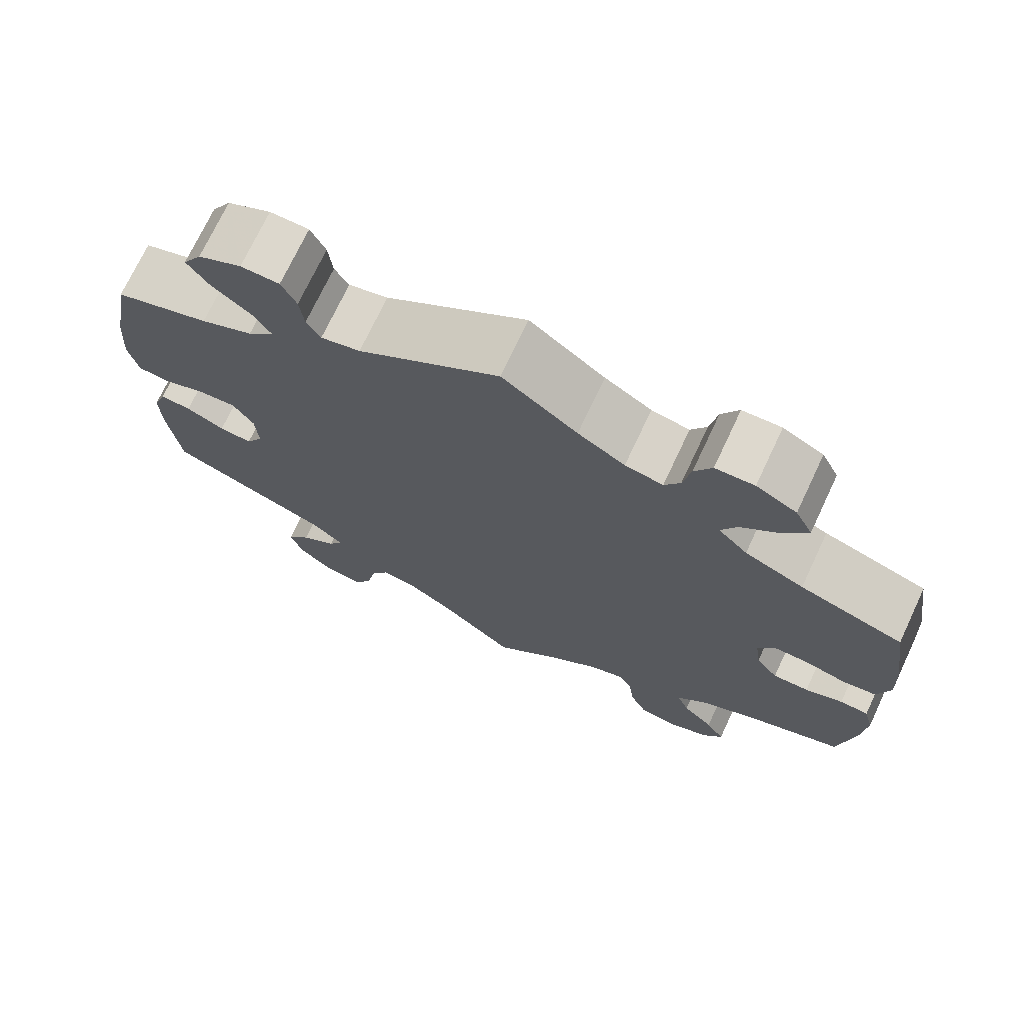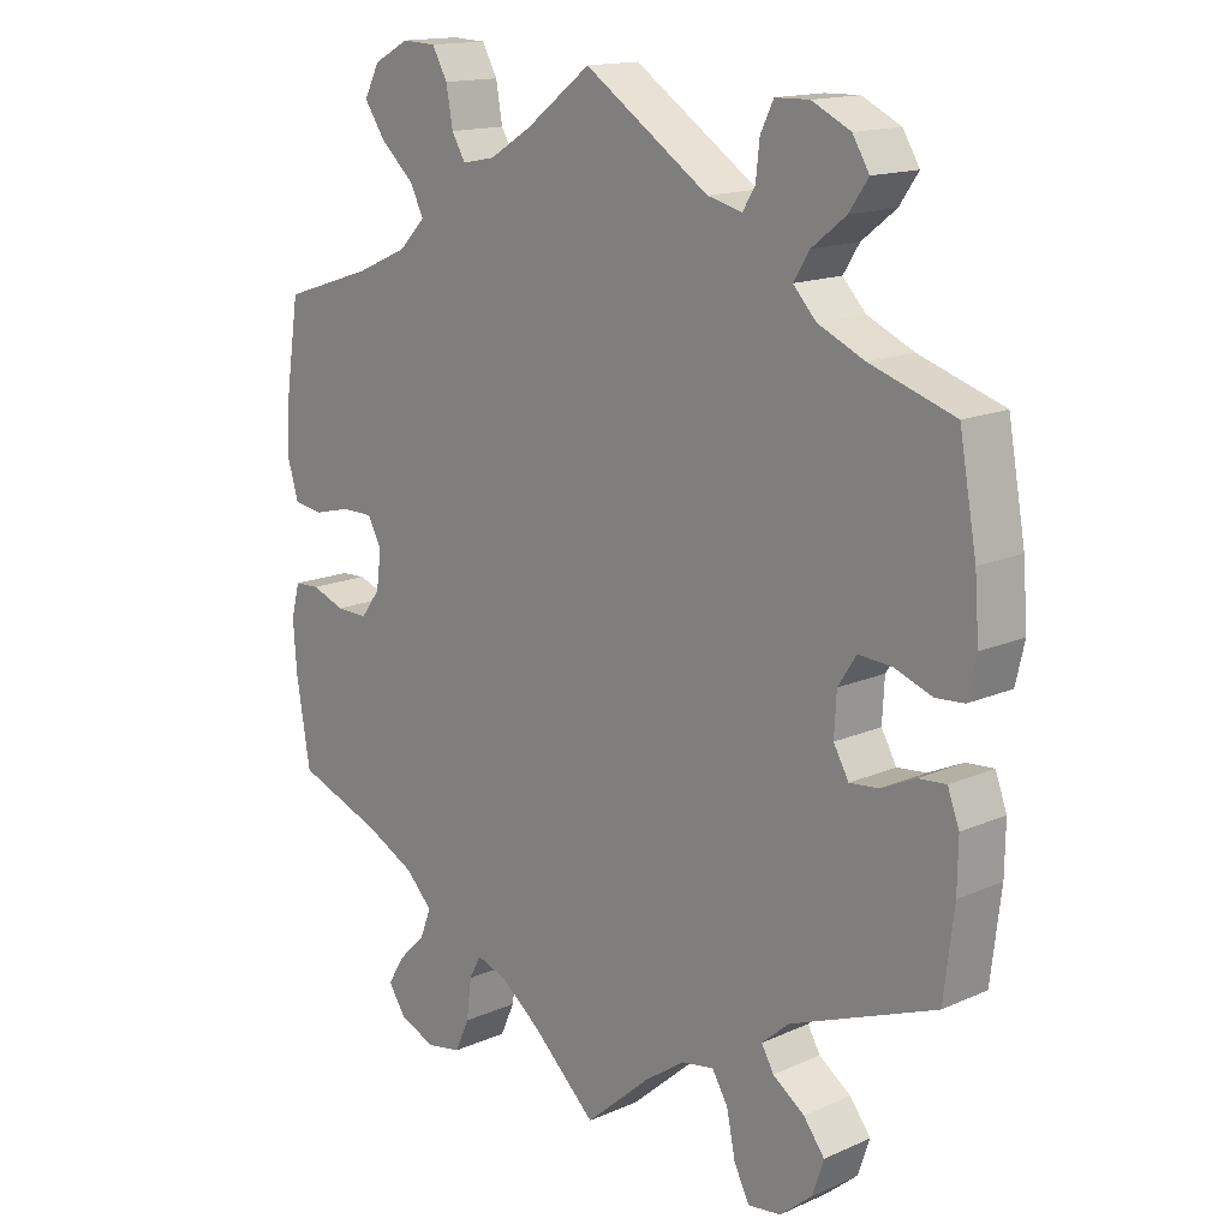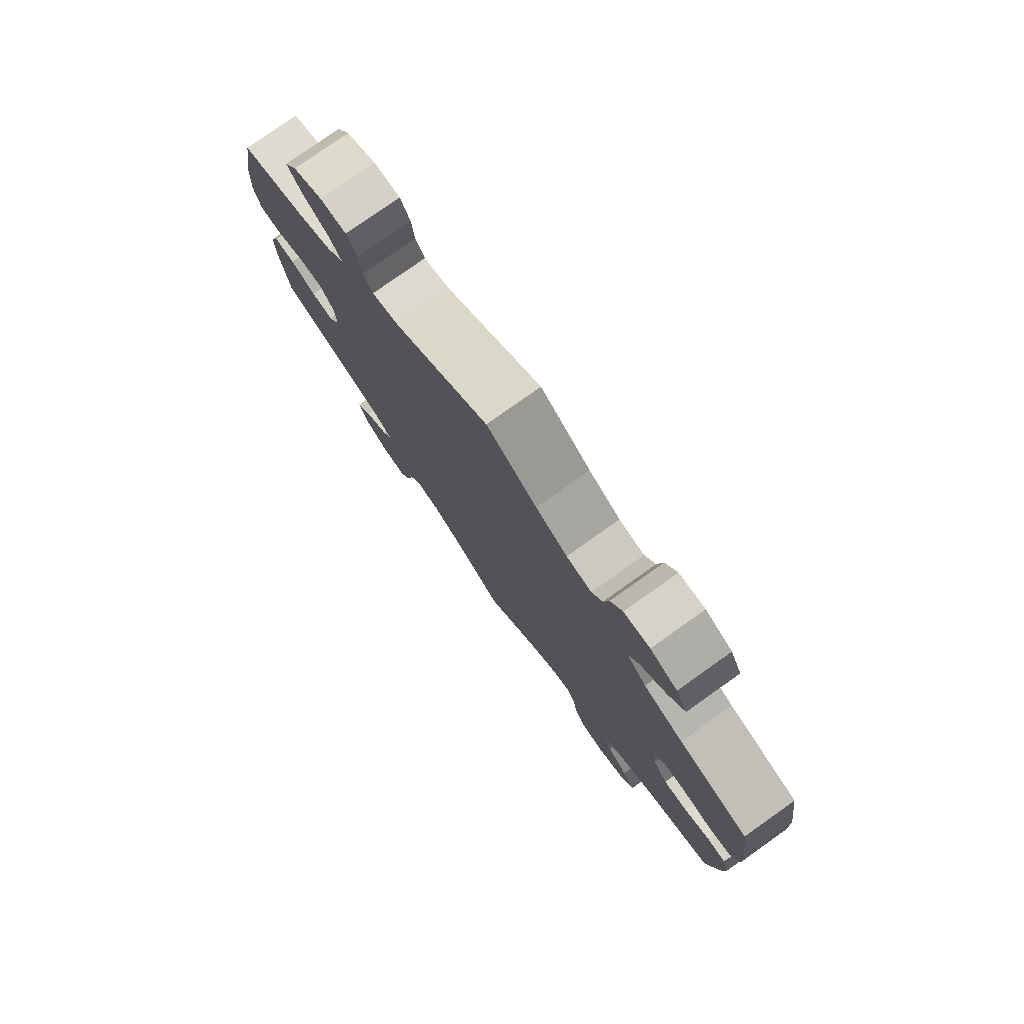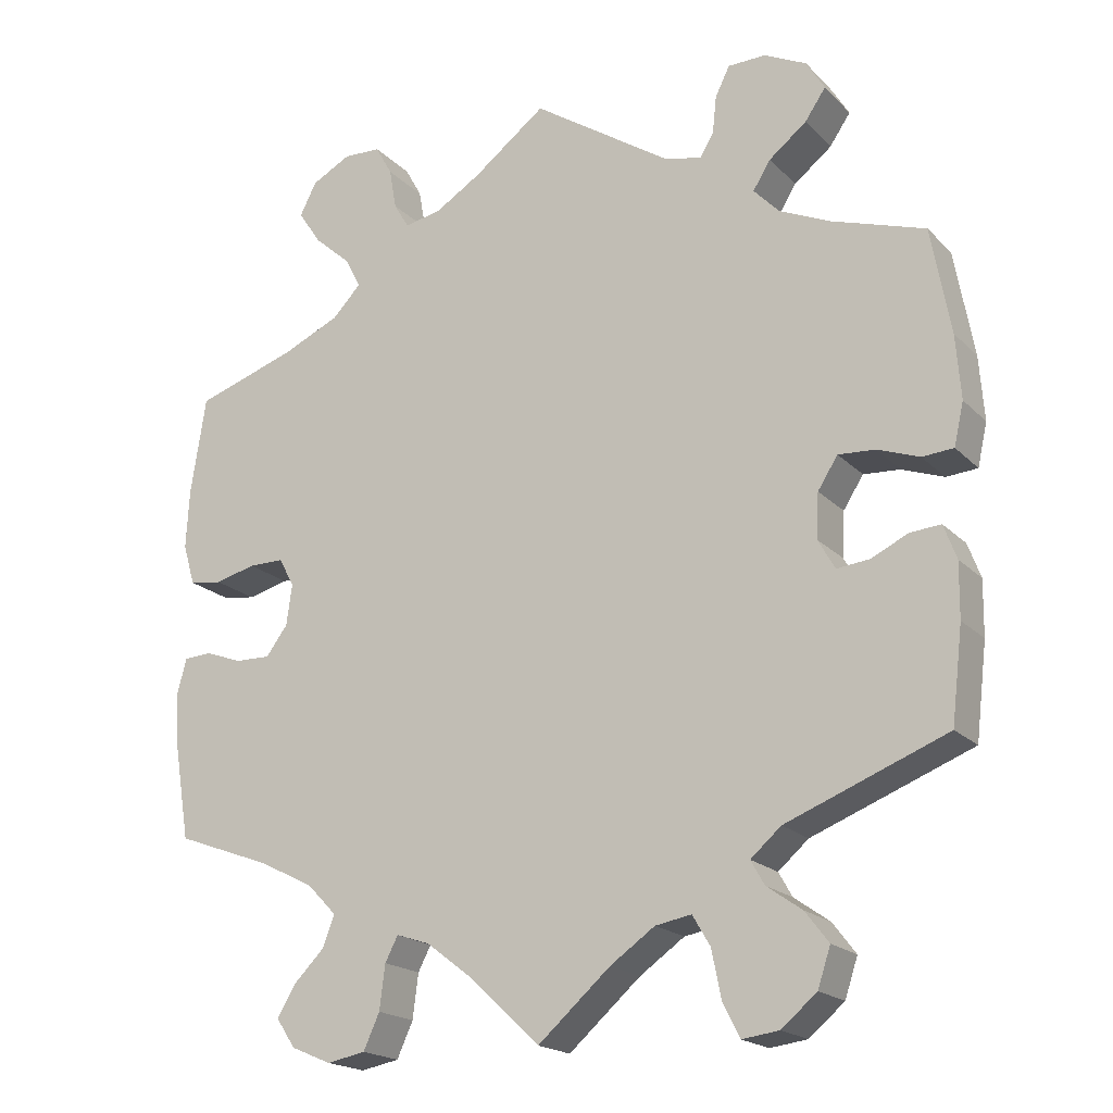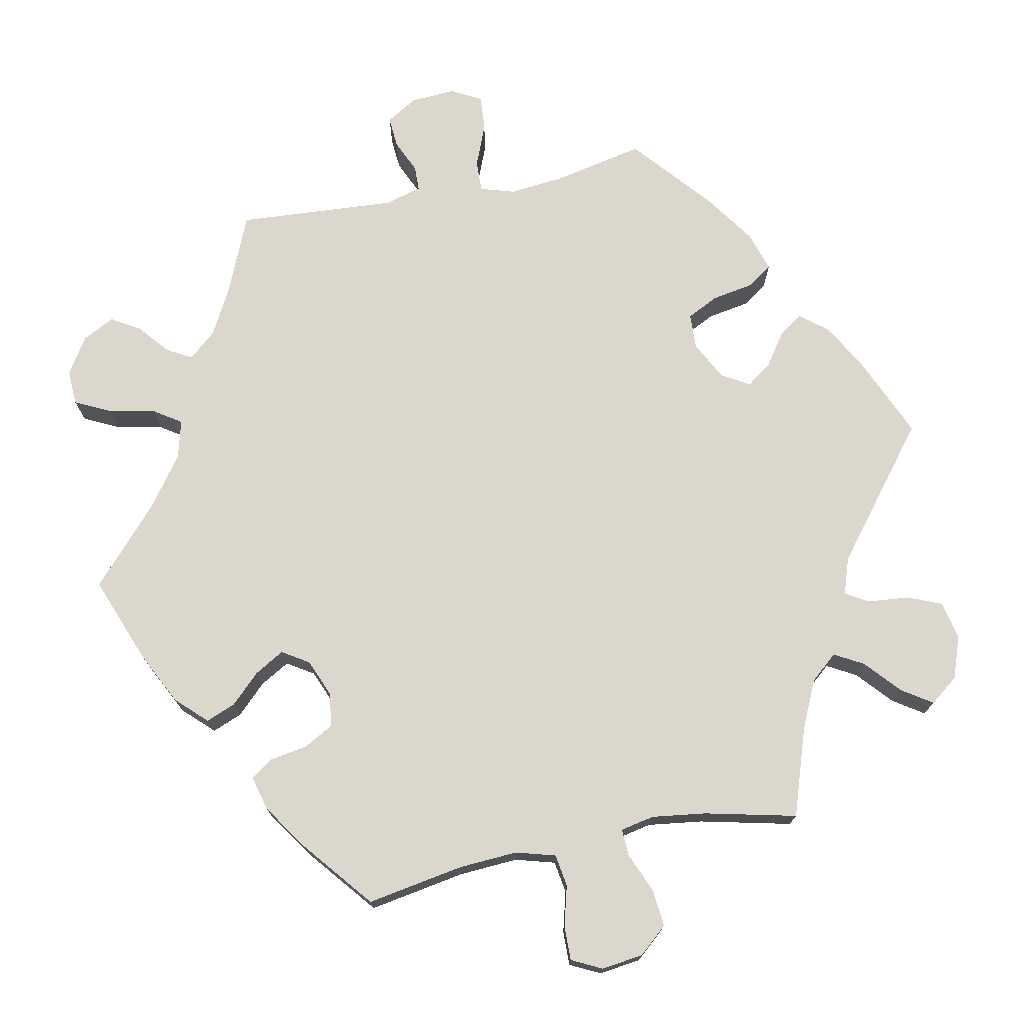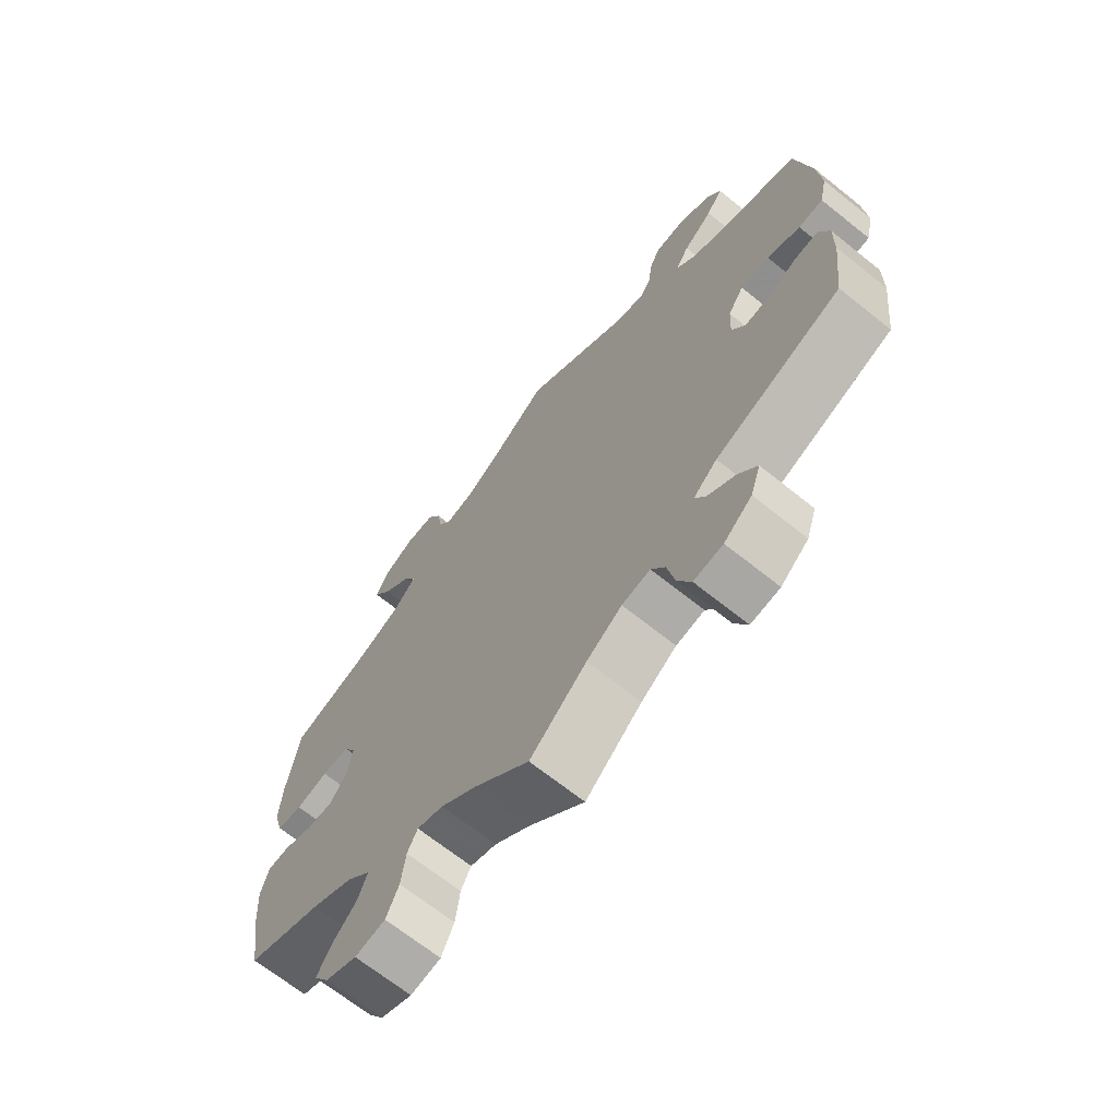
<metadata>
{"format":"obj","ext":"obj","renderer":"f3d","projection":"perspective","resolution":1024,"background":"white","views":[{"elev":72.6,"azim":25.2,"up":"+Z"},{"elev":15.3,"azim":-133.1,"up":"+Z"},{"elev":78.7,"azim":54.7,"up":"+Z"},{"elev":-19.2,"azim":-150.1,"up":"+Z"},{"elev":73.1,"azim":138.6,"up":"+Y"},{"elev":-68.3,"azim":-128.7,"up":"+Z"}]}
</metadata>
<code>
v 0.519 0.07 0.167
v 0.523 0.07 0.093
v 0.508 0.07 0.042
v 0.467 0.07 0.036
v 0.416 0.07 0.049
v 0.372 0.07 0.049
v 0.353 0.07 0.013
v 0.36 0.07 -0.038
v 0.387 0.07 -0.074
v 0.431 0.07 -0.073
v 0.477 0.07 -0.056
v 0.512 0.07 -0.058
v 0.524 0.07 -0.103
v 0.519 0.07 -0.173
v 0.5 0.07 -0.289
v 0.381 0.07 -0.333
v 0.313 0.07 -0.367
v 0.276 0.07 -0.405
v 0.291 0.07 -0.444
v 0.329 0.07 -0.482
v 0.352 0.07 -0.52
v 0.328 0.07 -0.556
v 0.278 0.07 -0.577
v 0.23 0.07 -0.568
v 0.21 0.07 -0.524
v 0.203 0.07 -0.469
v 0.187 0.07 -0.438
v 0.145 0.07 -0.452
v 0.089 0.07 -0.495
v 0 0.07 -0.578
v -0.09 0.07 -0.499
v -0.146 0.07 -0.46
v -0.191 0.07 -0.452
v -0.213 0.07 -0.489
v -0.225 0.07 -0.548
v -0.246 0.07 -0.59
v -0.292 0.07 -0.584
v -0.336 0.07 -0.547
v -0.352 0.07 -0.499
v -0.323 0.07 -0.461
v -0.279 0.07 -0.43
v -0.262 0.07 -0.4
v -0.3 0.07 -0.367
v -0.5 0.07 -0.289
v -0.514 0.07 -0.172
v -0.515 0.07 -0.104
v -0.499 0.07 -0.061
v -0.461 0.07 -0.064
v -0.414 0.07 -0.086
v -0.374 0.07 -0.09
v -0.353 0.07 -0.053
v -0.356 0.07 0.003
v -0.381 0.07 0.042
v -0.427 0.07 0.039
v -0.479 0.07 0.02
v -0.518 0.07 0.023
v -0.53 0.07 0.076
v -0.524 0.07 0.156
v -0.5 0.07 0.289
v -0.384 0.07 0.327
v -0.32 0.07 0.356
v -0.288 0.07 0.39
v -0.31 0.07 0.425
v -0.357 0.07 0.462
v -0.383 0.07 0.5
v -0.36 0.07 0.538
v -0.307 0.07 0.564
v -0.26 0.07 0.563
v -0.242 0.07 0.526
v -0.237 0.07 0.479
v -0.22 0.07 0.451
v -0.172 0.07 0.463
v 0 0.07 0.578
v 0.091 0.07 0.509
v 0.148 0.07 0.474
v 0.194 0.07 0.465
v 0.213 0.07 0.497
v 0.222 0.07 0.548
v 0.243 0.07 0.586
v 0.29 0.07 0.588
v 0.339 0.07 0.562
v 0.36 0.07 0.521
v 0.331 0.07 0.478
v 0.285 0.07 0.437
v 0.266 0.07 0.399
v 0.302 0.07 0.362
v 0.374 0.07 0.33
v 0.5 0.07 0.289
v 0.519 0 0.167
v 0.523 0 0.093
v 0.508 0 0.042
v 0.467 0 0.036
v 0.416 0 0.049
v 0.372 0 0.049
v 0.353 0 0.013
v 0.36 0 -0.038
v 0.387 0 -0.074
v 0.431 0 -0.073
v 0.477 0 -0.056
v 0.512 0 -0.058
v 0.524 0 -0.103
v 0.519 0 -0.173
v 0.5 0 -0.289
v 0.381 0 -0.333
v 0.313 0 -0.367
v 0.276 0 -0.405
v 0.291 0 -0.444
v 0.329 0 -0.482
v 0.352 0 -0.52
v 0.328 0 -0.556
v 0.278 0 -0.577
v 0.23 0 -0.568
v 0.21 0 -0.524
v 0.203 0 -0.469
v 0.187 0 -0.438
v 0.145 0 -0.452
v 0.089 0 -0.495
v 0 0 -0.578
v -0.09 0 -0.499
v -0.146 0 -0.46
v -0.191 0 -0.452
v -0.213 0 -0.489
v -0.225 0 -0.548
v -0.246 0 -0.59
v -0.292 0 -0.584
v -0.336 0 -0.547
v -0.352 0 -0.499
v -0.323 0 -0.461
v -0.279 0 -0.43
v -0.262 0 -0.4
v -0.3 0 -0.367
v -0.5 0 -0.289
v -0.514 0 -0.172
v -0.515 0 -0.104
v -0.499 0 -0.061
v -0.461 0 -0.064
v -0.414 0 -0.086
v -0.374 0 -0.09
v -0.353 0 -0.053
v -0.356 0 0.003
v -0.381 0 0.042
v -0.427 0 0.039
v -0.479 0 0.02
v -0.518 0 0.023
v -0.53 0 0.076
v -0.524 0 0.156
v -0.5 0 0.289
v -0.384 0 0.327
v -0.32 0 0.356
v -0.288 0 0.39
v -0.31 0 0.425
v -0.357 0 0.462
v -0.383 0 0.5
v -0.36 0 0.538
v -0.307 0 0.564
v -0.26 0 0.563
v -0.242 0 0.526
v -0.237 0 0.479
v -0.22 0 0.451
v -0.172 0 0.463
v 0 0 0.578
v 0.091 0 0.509
v 0.148 0 0.474
v 0.194 0 0.465
v 0.213 0 0.497
v 0.222 0 0.548
v 0.243 0 0.586
v 0.29 0 0.588
v 0.339 0 0.562
v 0.36 0 0.521
v 0.331 0 0.478
v 0.285 0 0.437
v 0.266 0 0.399
v 0.302 0 0.362
v 0.374 0 0.33
v 0.5 0 0.289
f 87 88 1 2
f 86 87 2 3
f 85 86 3 4
f 81 82 83 84
f 81 84 85
f 80 81 85
f 77 78 79 80
f 76 77 80 85
f 75 76 85 4
f 72 73 74
f 71 72 74 75
f 67 68 69 70
f 67 70 71
f 66 67 71
f 63 64 65 66
f 62 63 66 71
f 61 62 71 75
f 57 58 59 60
f 54 55 56 57
f 53 54 57 60
f 52 53 60 61
f 46 47 48 49
f 46 49 50
f 43 44 45 46
f 42 43 46 50
f 38 39 40 41
f 38 41 42
f 37 38 42
f 34 35 36 37
f 33 34 37 42
f 32 33 42 50
f 29 30 31
f 28 29 31 32
f 27 28 32 50
f 23 24 25 26
f 23 26 27
f 22 23 27
f 19 20 21 22
f 18 19 22 27
f 17 18 27 50
f 13 14 15 16
f 10 11 12 13
f 9 10 13 16
f 8 9 16 17
f 61 75 4 5
f 51 52 61
f 8 17 50 51
f 7 8 51 61
f 6 7 61
f 5 6 61
f 90 89 176 175
f 91 90 175 174
f 92 91 174 173
f 172 171 170 169
f 173 172 169
f 173 169 168
f 168 167 166 165
f 173 168 165 164
f 92 173 164 163
f 162 161 160
f 163 162 160 159
f 158 157 156 155
f 159 158 155
f 159 155 154
f 154 153 152 151
f 159 154 151 150
f 163 159 150 149
f 148 147 146 145
f 145 144 143 142
f 148 145 142 141
f 149 148 141 140
f 137 136 135 134
f 138 137 134
f 134 133 132 131
f 138 134 131 130
f 129 128 127 126
f 130 129 126
f 130 126 125
f 125 124 123 122
f 130 125 122 121
f 138 130 121 120
f 119 118 117
f 120 119 117 116
f 138 120 116 115
f 114 113 112 111
f 115 114 111
f 115 111 110
f 110 109 108 107
f 115 110 107 106
f 138 115 106 105
f 104 103 102 101
f 101 100 99 98
f 104 101 98 97
f 105 104 97 96
f 93 92 163 149
f 149 140 139
f 139 138 105 96
f 149 139 96 95
f 149 95 94
f 149 94 93
f 1 89 90 2
f 2 90 91 3
f 3 91 92 4
f 4 92 93 5
f 5 93 94 6
f 6 94 95 7
f 7 95 96 8
f 8 96 97 9
f 9 97 98 10
f 10 98 99 11
f 11 99 100 12
f 12 100 101 13
f 13 101 102 14
f 14 102 103 15
f 15 103 104 16
f 16 104 105 17
f 17 105 106 18
f 18 106 107 19
f 19 107 108 20
f 20 108 109 21
f 21 109 110 22
f 22 110 111 23
f 23 111 112 24
f 24 112 113 25
f 25 113 114 26
f 26 114 115 27
f 27 115 116 28
f 28 116 117 29
f 29 117 118 30
f 30 118 119 31
f 31 119 120 32
f 32 120 121 33
f 33 121 122 34
f 34 122 123 35
f 35 123 124 36
f 36 124 125 37
f 37 125 126 38
f 38 126 127 39
f 39 127 128 40
f 40 128 129 41
f 41 129 130 42
f 42 130 131 43
f 43 131 132 44
f 44 132 133 45
f 45 133 134 46
f 46 134 135 47
f 47 135 136 48
f 48 136 137 49
f 49 137 138 50
f 50 138 139 51
f 51 139 140 52
f 52 140 141 53
f 53 141 142 54
f 54 142 143 55
f 55 143 144 56
f 56 144 145 57
f 57 145 146 58
f 58 146 147 59
f 59 147 148 60
f 60 148 149 61
f 61 149 150 62
f 62 150 151 63
f 63 151 152 64
f 64 152 153 65
f 65 153 154 66
f 66 154 155 67
f 67 155 156 68
f 68 156 157 69
f 69 157 158 70
f 70 158 159 71
f 71 159 160 72
f 72 160 161 73
f 73 161 162 74
f 74 162 163 75
f 75 163 164 76
f 76 164 165 77
f 77 165 166 78
f 78 166 167 79
f 79 167 168 80
f 80 168 169 81
f 81 169 170 82
f 82 170 171 83
f 83 171 172 84
f 84 172 173 85
f 85 173 174 86
f 86 174 175 87
f 87 175 176 88
f 88 176 89 1

</code>
